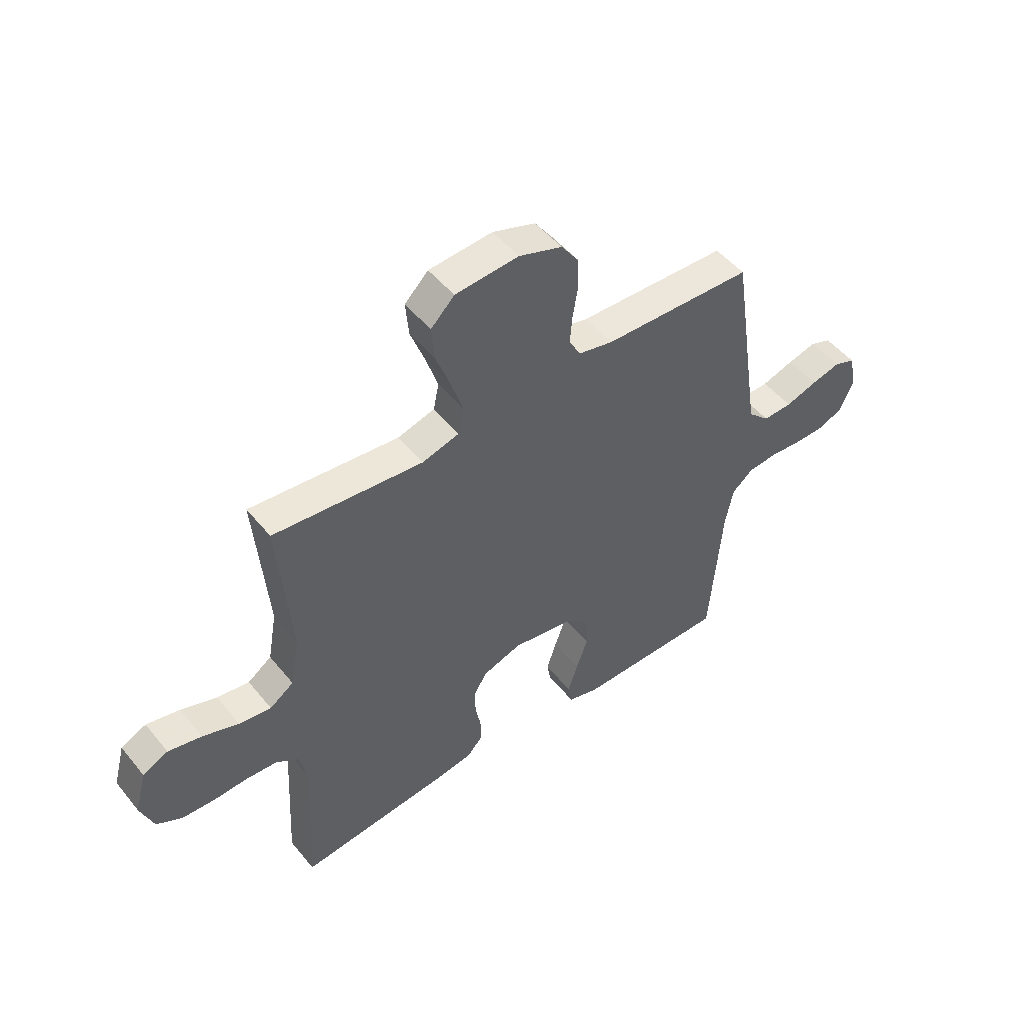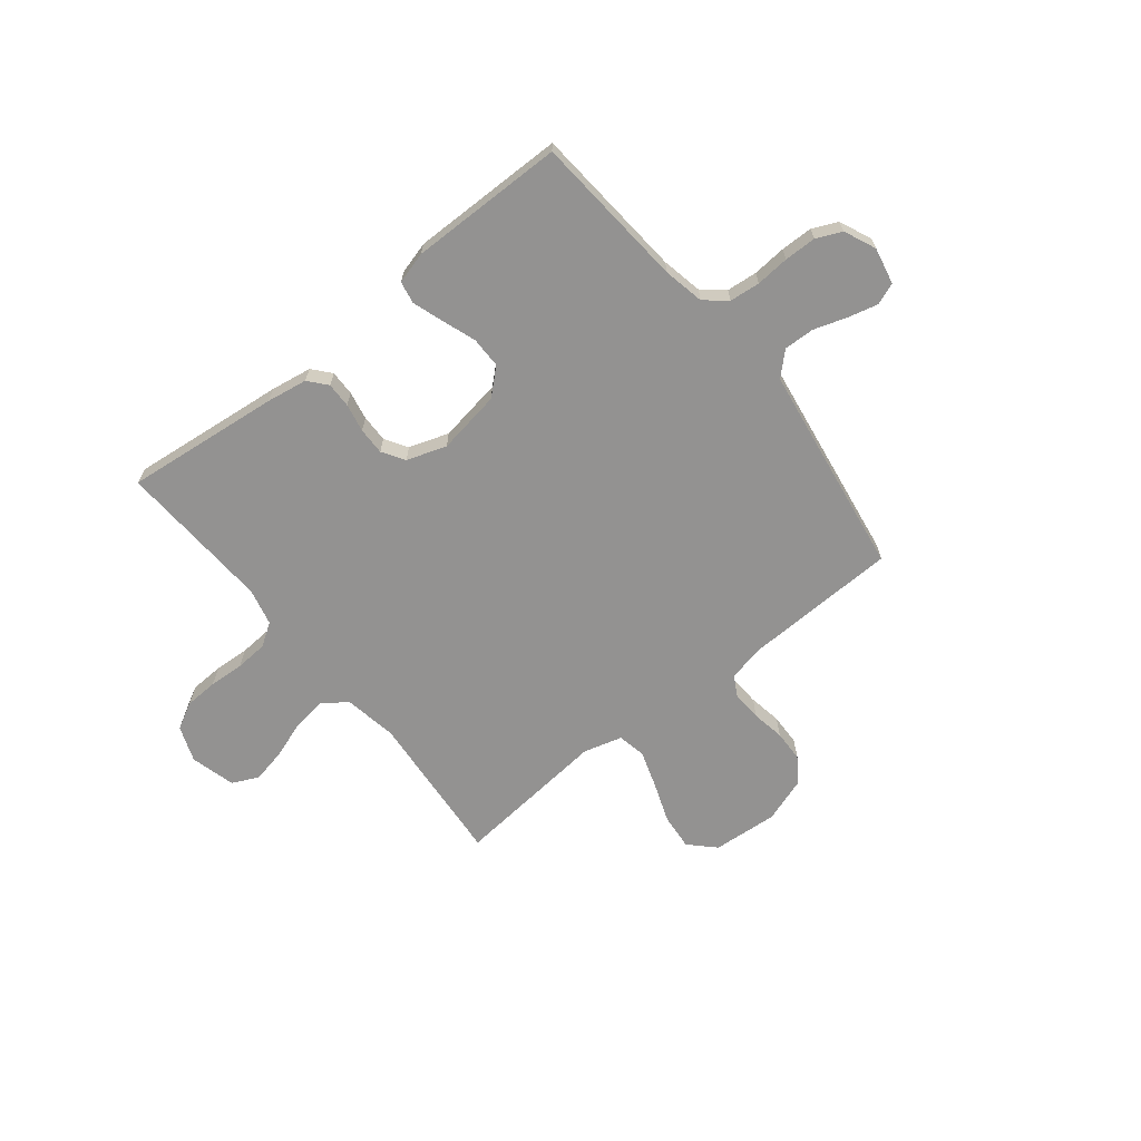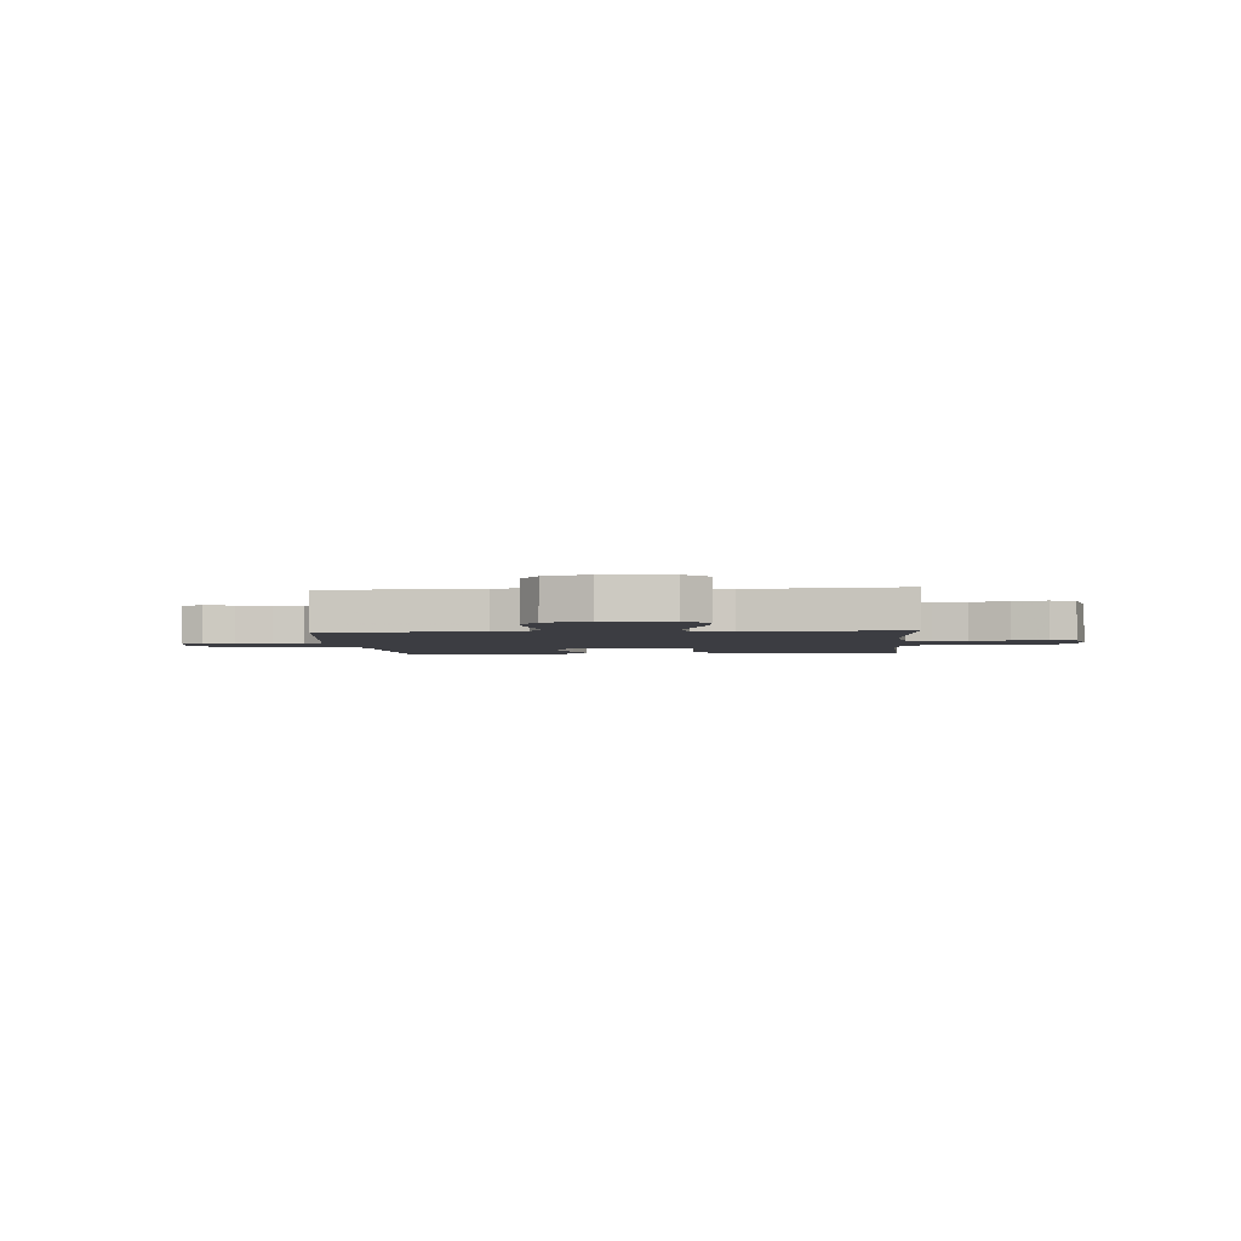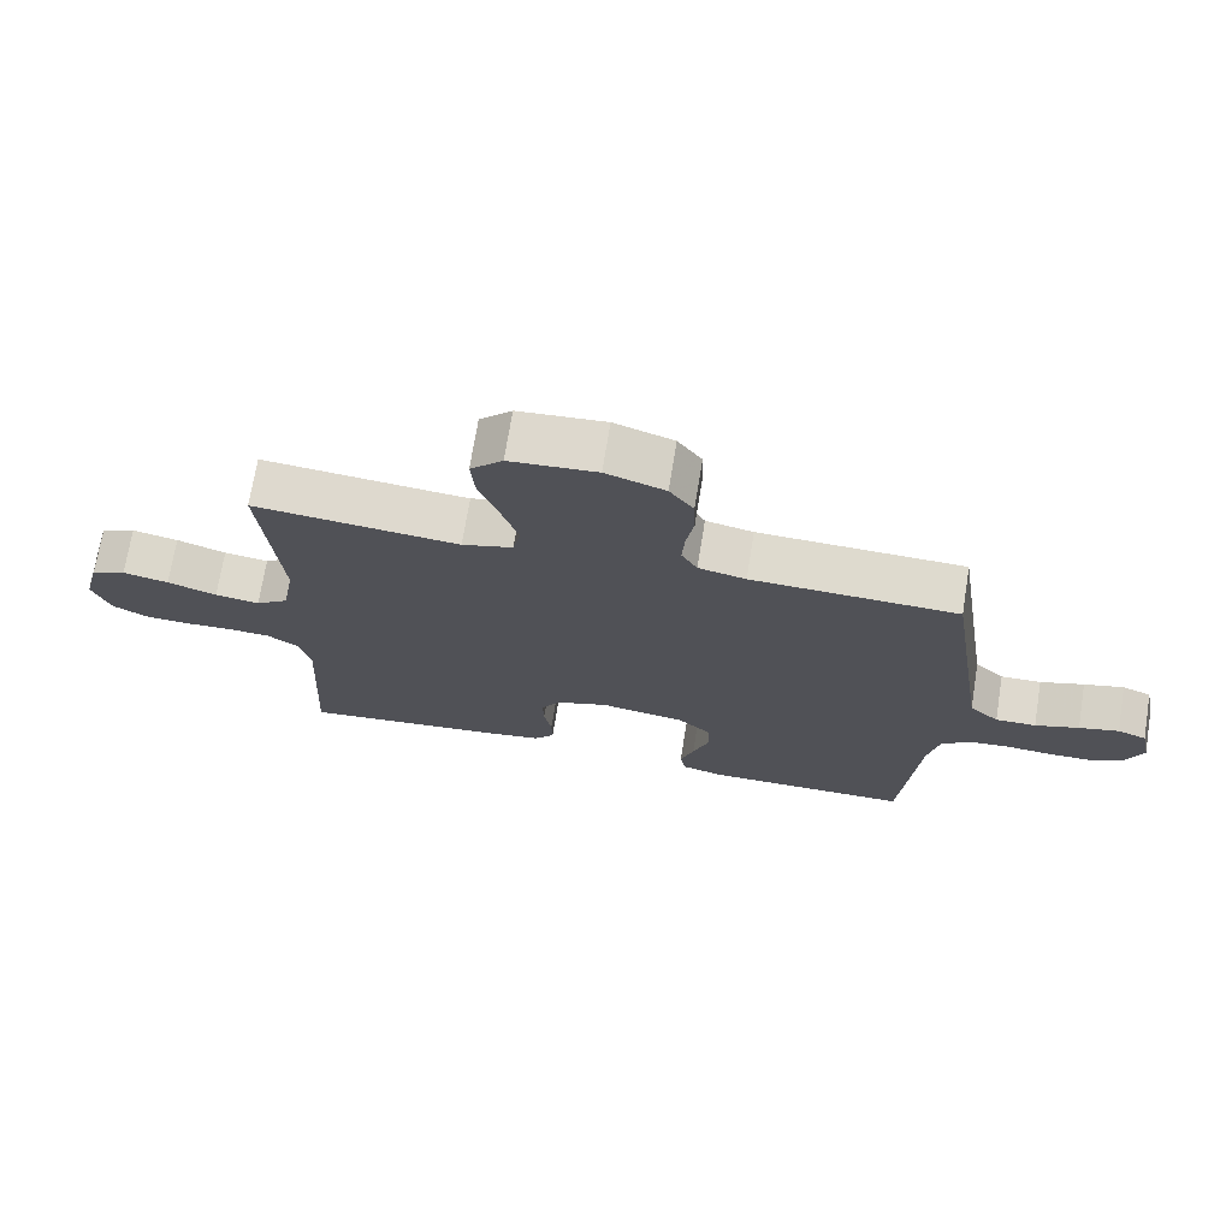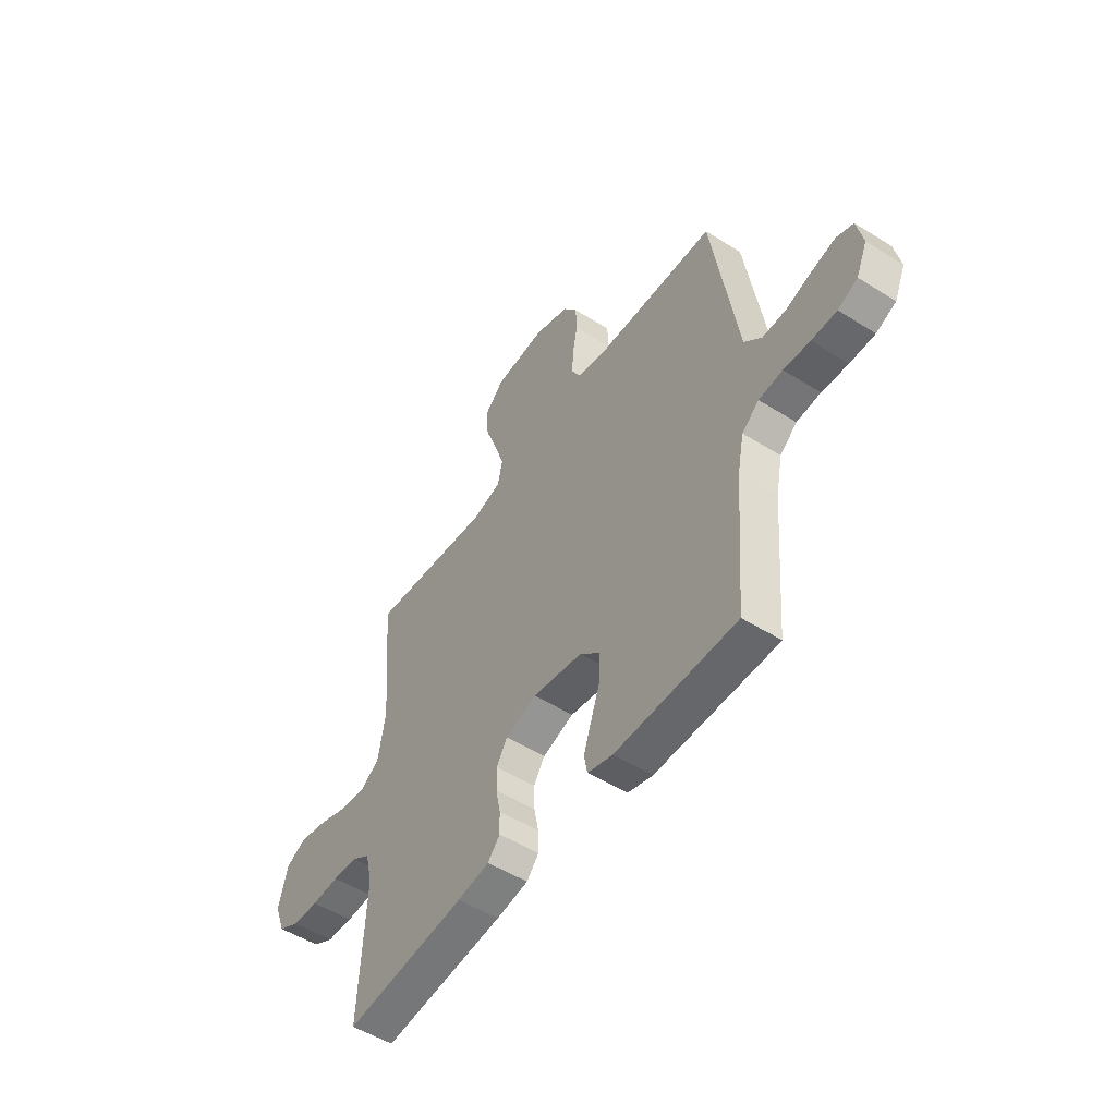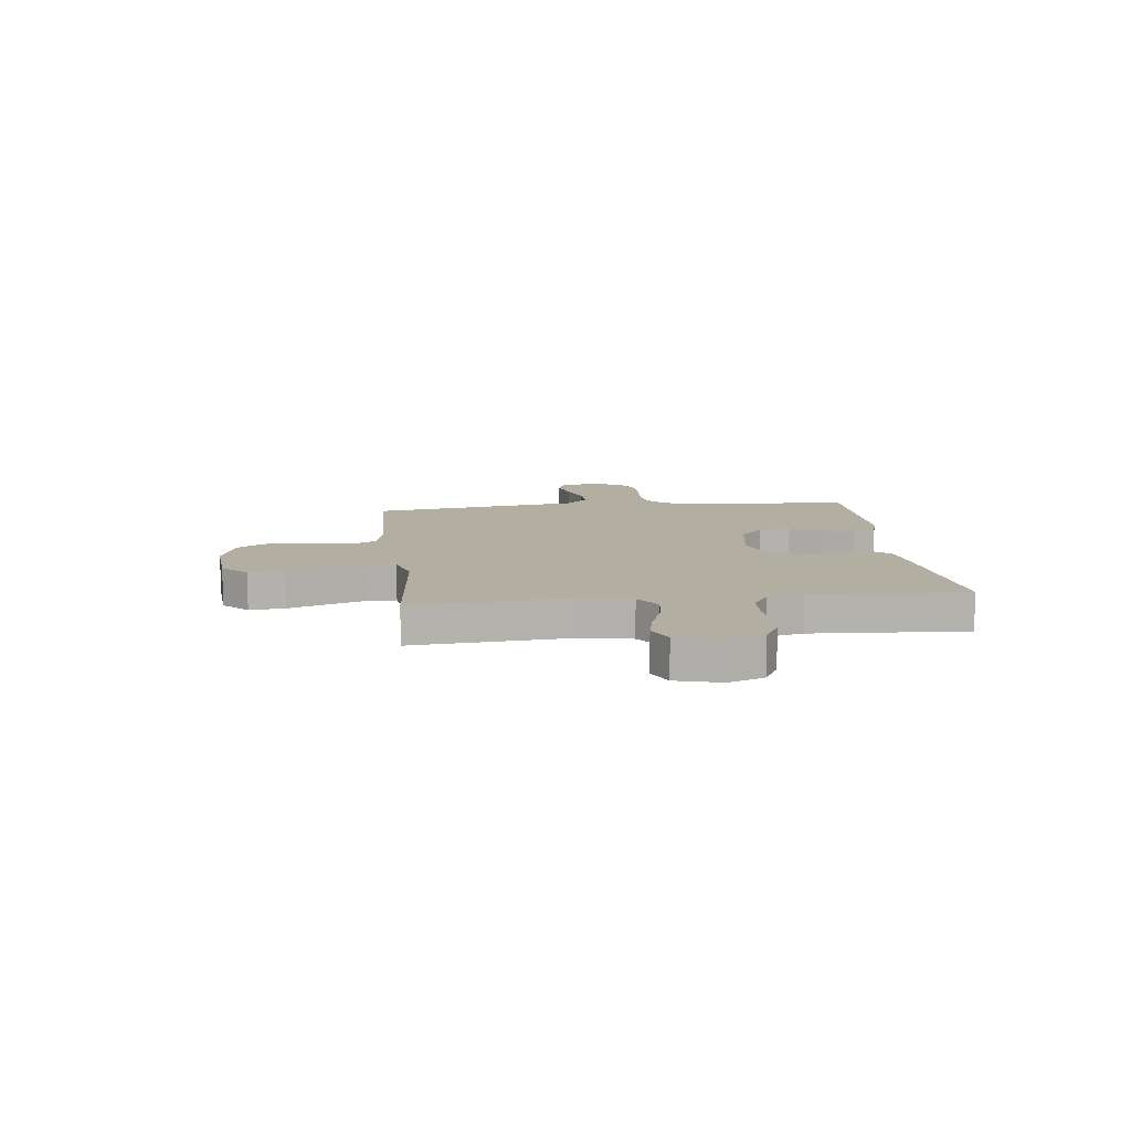
<metadata>
{"format":"obj","ext":"obj","renderer":"f3d","projection":"perspective","resolution":1024,"background":"white","views":[{"elev":49.6,"azim":142.6,"up":"+Z"},{"elev":-66.5,"azim":-141.3,"up":"+Y"},{"elev":-2.9,"azim":4.5,"up":"+Y"},{"elev":71.3,"azim":-170.8,"up":"+Z"},{"elev":-51.5,"azim":-124.3,"up":"+Z"},{"elev":10.7,"azim":83.5,"up":"+Y"}]}
</metadata>
<code>
v 0.5 0.07 0.5
v 0.475 0.07 0.2
v 0.493 0.07 0.097
v 0.541 0.07 0.063
v 0.606 0.07 0.072
v 0.678 0.07 0.097
v 0.745 0.07 0.111
v 0.796 0.07 0.087
v 0.819 0.07 0
v 0.793 0.07 -0.069
v 0.741 0.07 -0.097
v 0.676 0.07 -0.1
v 0.608 0.07 -0.096
v 0.546 0.07 -0.1
v 0.501 0.07 -0.129
v 0.484 0.07 -0.2
v 0.5 0.07 -0.5
v 0.2 0.07 -0.467
v 0.121 0.07 -0.454
v 0.091 0.07 -0.419
v 0.092 0.07 -0.37
v 0.103 0.07 -0.315
v 0.104 0.07 -0.262
v 0.077 0.07 -0.219
v 0 0.07 -0.193
v -0.124 0.07 -0.213
v -0.173 0.07 -0.258
v -0.173 0.07 -0.318
v -0.15 0.07 -0.383
v -0.13 0.07 -0.443
v -0.138 0.07 -0.486
v -0.2 0.07 -0.503
v -0.5 0.07 -0.5
v -0.524 0.07 -0.2
v -0.54 0.07 -0.121
v -0.582 0.07 -0.086
v -0.641 0.07 -0.08
v -0.706 0.07 -0.085
v -0.768 0.07 -0.084
v -0.817 0.07 -0.062
v -0.844 0.07 0
v -0.829 0.07 0.071
v -0.787 0.07 0.087
v -0.729 0.07 0.072
v -0.665 0.07 0.051
v -0.606 0.07 0.049
v -0.563 0.07 0.09
v -0.546 0.07 0.2
v -0.5 0.07 0.5
v -0.2 0.07 0.509
v -0.131 0.07 0.524
v -0.108 0.07 0.565
v -0.112 0.07 0.621
v -0.123 0.07 0.685
v -0.121 0.07 0.746
v -0.086 0.07 0.795
v 0 0.07 0.824
v 0.127 0.07 0.814
v 0.174 0.07 0.767
v 0.168 0.07 0.698
v 0.139 0.07 0.62
v 0.115 0.07 0.547
v 0.126 0.07 0.493
v 0.2 0.07 0.472
v 0.5 0 0.5
v 0.475 0 0.2
v 0.493 0 0.097
v 0.541 0 0.063
v 0.606 0 0.072
v 0.678 0 0.097
v 0.745 0 0.111
v 0.796 0 0.087
v 0.819 0 0
v 0.793 0 -0.069
v 0.741 0 -0.097
v 0.676 0 -0.1
v 0.608 0 -0.096
v 0.546 0 -0.1
v 0.501 0 -0.129
v 0.484 0 -0.2
v 0.5 0 -0.5
v 0.2 0 -0.467
v 0.121 0 -0.454
v 0.091 0 -0.419
v 0.092 0 -0.37
v 0.103 0 -0.315
v 0.104 0 -0.262
v 0.077 0 -0.219
v 0 0 -0.193
v -0.124 0 -0.213
v -0.173 0 -0.258
v -0.173 0 -0.318
v -0.15 0 -0.383
v -0.13 0 -0.443
v -0.138 0 -0.486
v -0.2 0 -0.503
v -0.5 0 -0.5
v -0.524 0 -0.2
v -0.54 0 -0.121
v -0.582 0 -0.086
v -0.641 0 -0.08
v -0.706 0 -0.085
v -0.768 0 -0.084
v -0.817 0 -0.062
v -0.844 0 0
v -0.829 0 0.071
v -0.787 0 0.087
v -0.729 0 0.072
v -0.665 0 0.051
v -0.606 0 0.049
v -0.563 0 0.09
v -0.546 0 0.2
v -0.5 0 0.5
v -0.2 0 0.509
v -0.131 0 0.524
v -0.108 0 0.565
v -0.112 0 0.621
v -0.123 0 0.685
v -0.121 0 0.746
v -0.086 0 0.795
v 0 0 0.824
v 0.127 0 0.814
v 0.174 0 0.767
v 0.168 0 0.698
v 0.139 0 0.62
v 0.115 0 0.547
v 0.126 0 0.493
v 0.2 0 0.472
f 59 60 61
f 58 59 61
f 57 58 61
f 56 57 61
f 55 56 61
f 54 55 61
f 53 54 61
f 52 53 61 62
f 51 52 62 63
f 48 49 50
f 51 63 64
f 50 51 64
f 48 50 64
f 47 48 64
f 43 44 45
f 42 43 45
f 41 42 45
f 40 41 45
f 39 40 45
f 38 39 45
f 37 38 45
f 36 37 45 46
f 64 1 2
f 47 64 2
f 46 47 2
f 36 46 2
f 35 36 2
f 32 33 34
f 31 32 34
f 30 31 34
f 29 30 34
f 28 29 34
f 20 21 22
f 19 20 22
f 18 19 22
f 17 18 22
f 16 17 22
f 15 16 22 23
f 14 15 23 24
f 11 12 13
f 10 11 13
f 9 10 13
f 8 9 13
f 7 8 13
f 6 7 13
f 5 6 13
f 4 5 13 14
f 14 24 25
f 4 14 25
f 3 4 25
f 27 28 34 35
f 26 27 35
f 25 26 35
f 3 25 35
f 2 3 35
f 125 124 123
f 125 123 122
f 125 122 121
f 125 121 120
f 125 120 119
f 125 119 118
f 125 118 117
f 126 125 117 116
f 127 126 116 115
f 114 113 112
f 128 127 115
f 128 115 114
f 128 114 112
f 128 112 111
f 109 108 107
f 109 107 106
f 109 106 105
f 109 105 104
f 109 104 103
f 109 103 102
f 109 102 101
f 110 109 101 100
f 66 65 128
f 66 128 111
f 66 111 110
f 66 110 100
f 66 100 99
f 98 97 96
f 98 96 95
f 98 95 94
f 98 94 93
f 98 93 92
f 86 85 84
f 86 84 83
f 86 83 82
f 86 82 81
f 86 81 80
f 87 86 80 79
f 88 87 79 78
f 77 76 75
f 77 75 74
f 77 74 73
f 77 73 72
f 77 72 71
f 77 71 70
f 77 70 69
f 78 77 69 68
f 89 88 78
f 89 78 68
f 89 68 67
f 99 98 92 91
f 99 91 90
f 99 90 89
f 99 89 67
f 99 67 66
f 1 65 66 2
f 2 66 67 3
f 3 67 68 4
f 4 68 69 5
f 5 69 70 6
f 6 70 71 7
f 7 71 72 8
f 8 72 73 9
f 9 73 74 10
f 10 74 75 11
f 11 75 76 12
f 12 76 77 13
f 13 77 78 14
f 14 78 79 15
f 15 79 80 16
f 16 80 81 17
f 17 81 82 18
f 18 82 83 19
f 19 83 84 20
f 20 84 85 21
f 21 85 86 22
f 22 86 87 23
f 23 87 88 24
f 24 88 89 25
f 25 89 90 26
f 26 90 91 27
f 27 91 92 28
f 28 92 93 29
f 29 93 94 30
f 30 94 95 31
f 31 95 96 32
f 32 96 97 33
f 33 97 98 34
f 34 98 99 35
f 35 99 100 36
f 36 100 101 37
f 37 101 102 38
f 38 102 103 39
f 39 103 104 40
f 40 104 105 41
f 41 105 106 42
f 42 106 107 43
f 43 107 108 44
f 44 108 109 45
f 45 109 110 46
f 46 110 111 47
f 47 111 112 48
f 48 112 113 49
f 49 113 114 50
f 50 114 115 51
f 51 115 116 52
f 52 116 117 53
f 53 117 118 54
f 54 118 119 55
f 55 119 120 56
f 56 120 121 57
f 57 121 122 58
f 58 122 123 59
f 59 123 124 60
f 60 124 125 61
f 61 125 126 62
f 62 126 127 63
f 63 127 128 64
f 64 128 65 1

</code>
